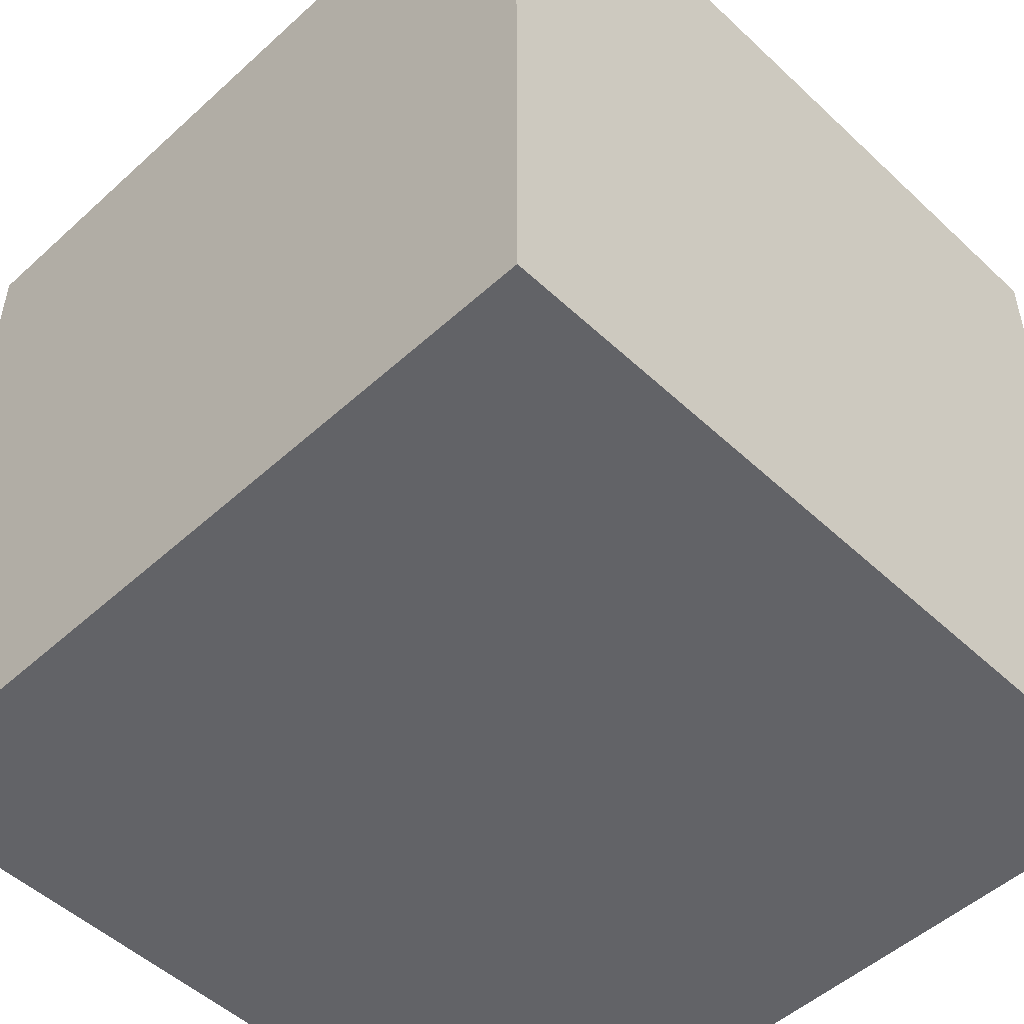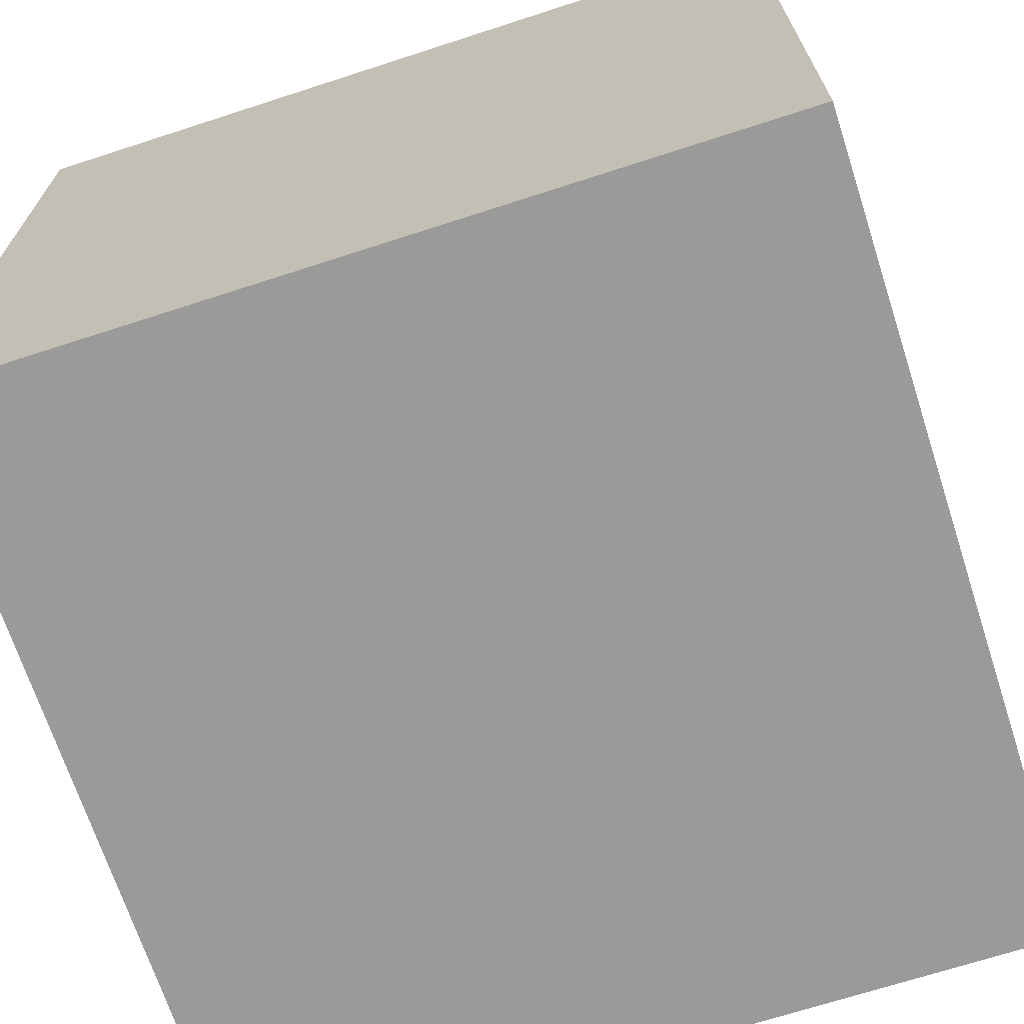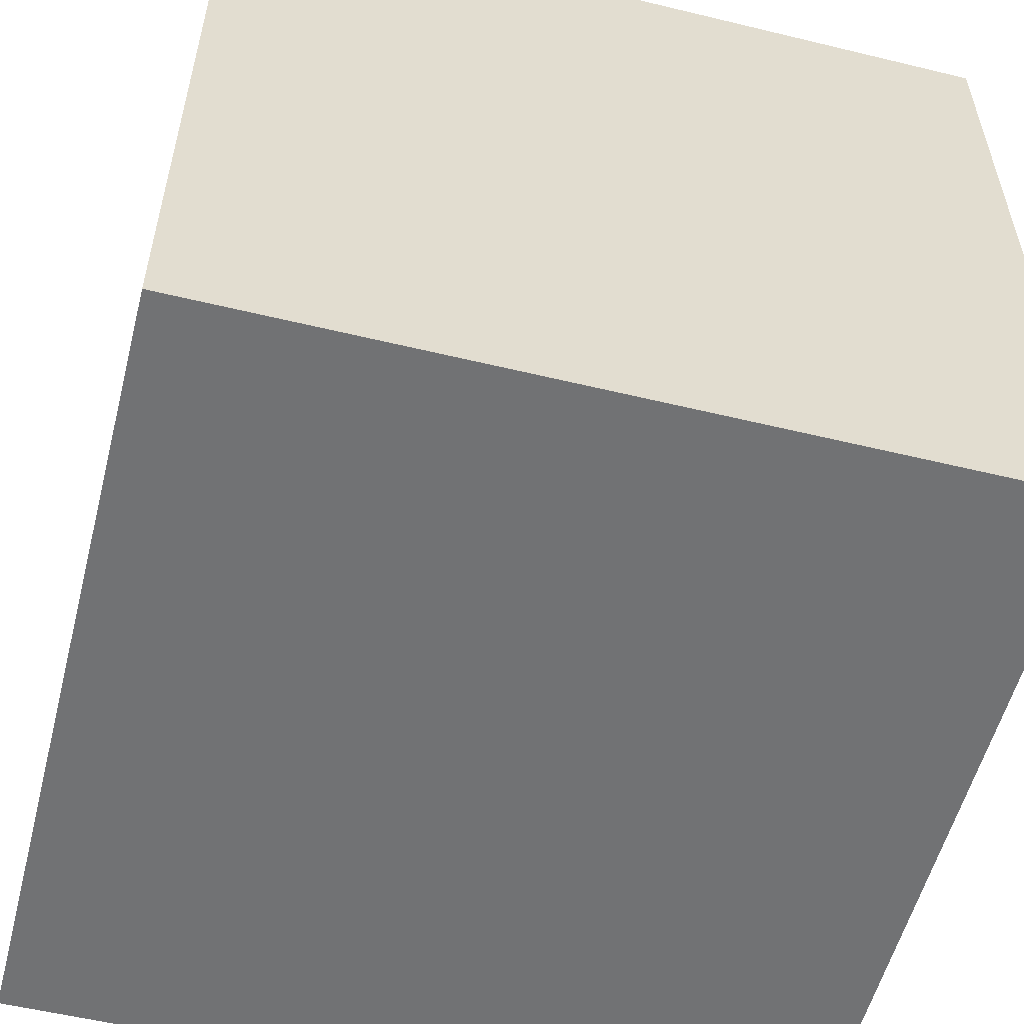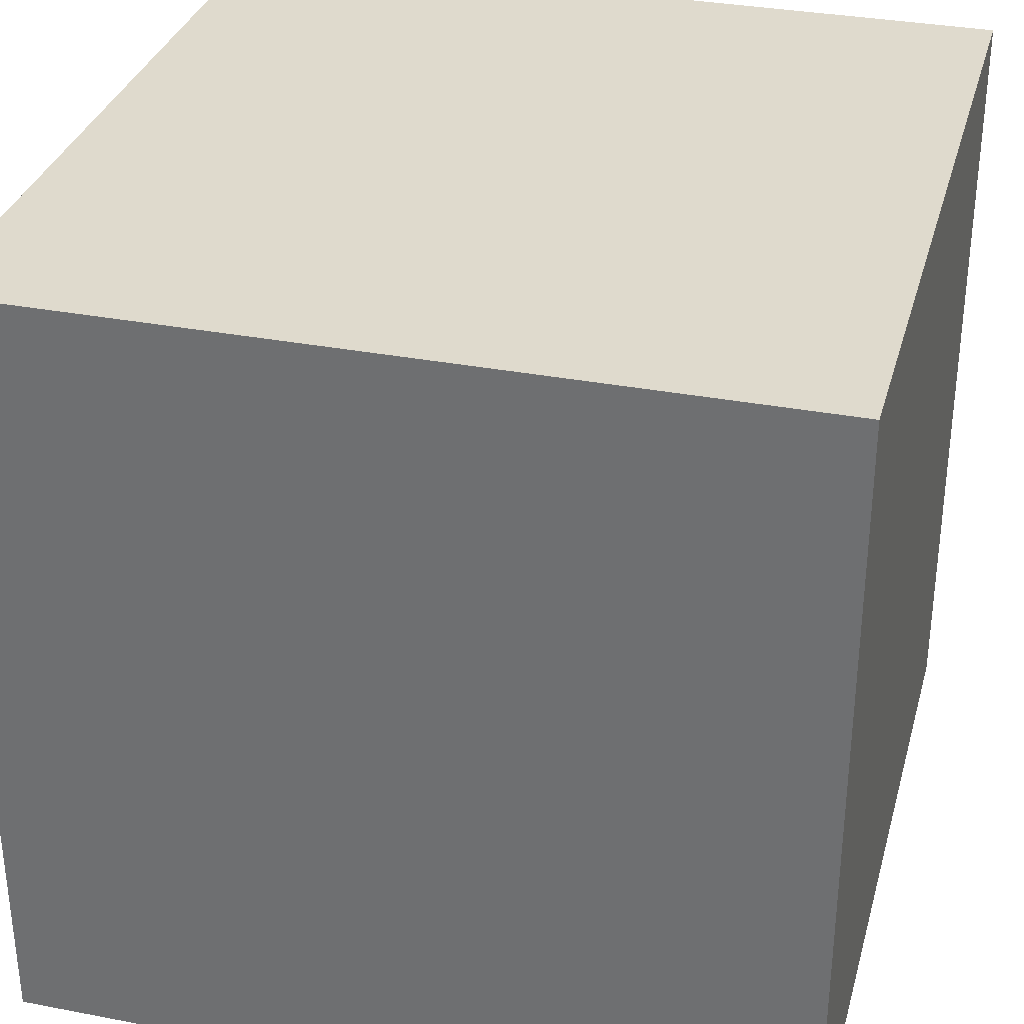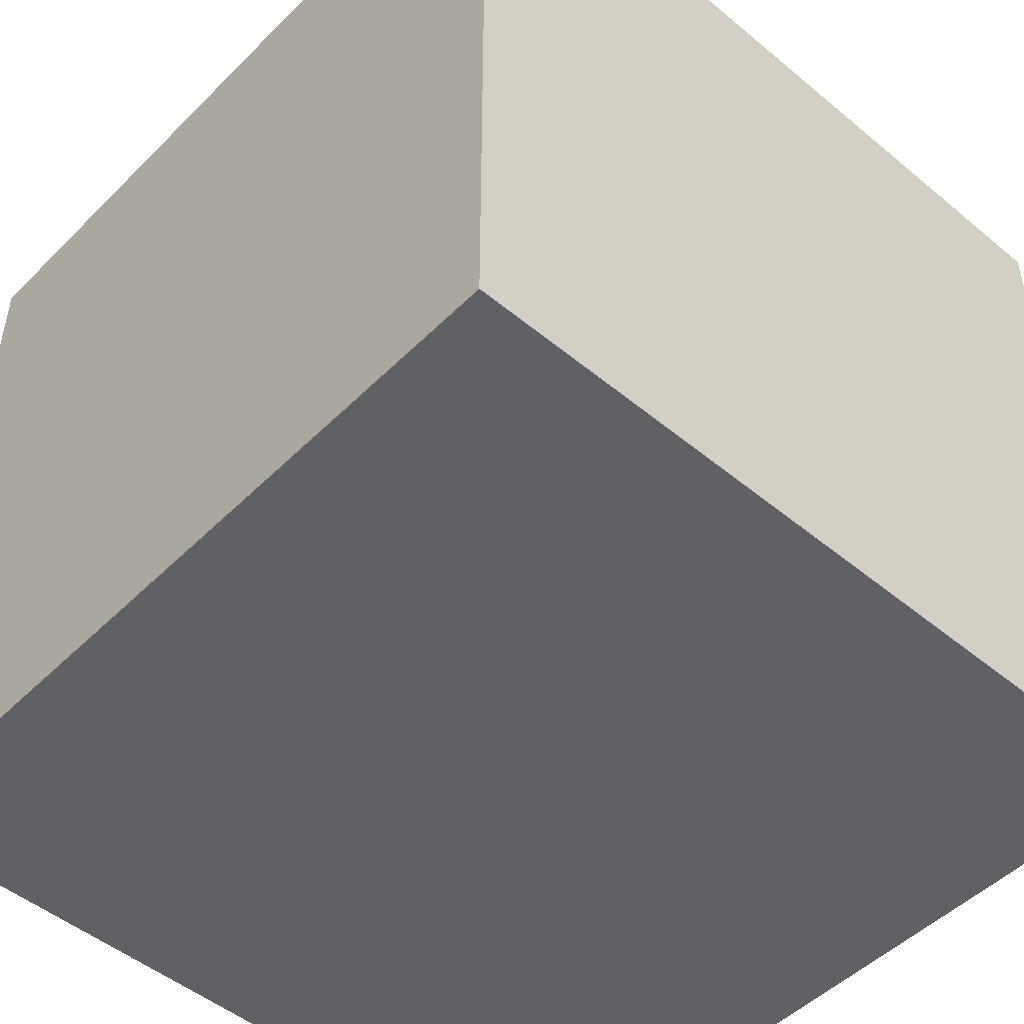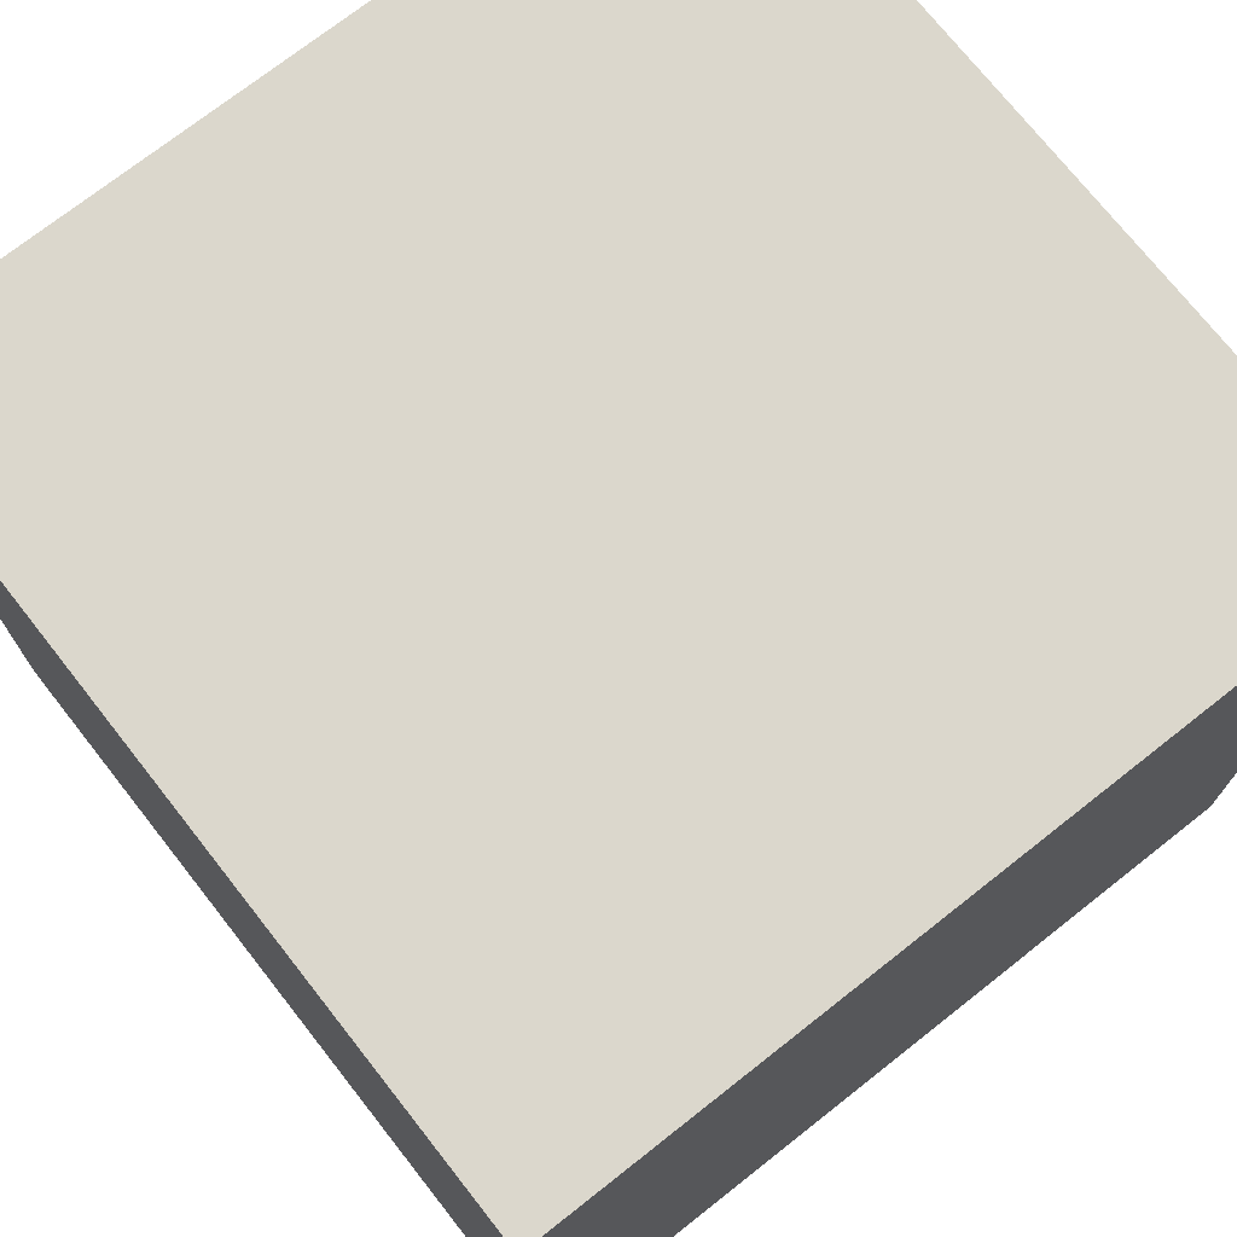
<metadata>
{"format":"obj","ext":"obj","renderer":"f3d","projection":"perspective","resolution":1024,"background":"white","views":[{"elev":-51.0,"azim":134.6,"up":"+Z"},{"elev":-69.2,"azim":108.0,"up":"+Z"},{"elev":-55.5,"azim":-104.3,"up":"+Z"},{"elev":32.8,"azim":14.9,"up":"+Z"},{"elev":-49.4,"azim":-42.5,"up":"+Z"},{"elev":73.4,"azim":141.8,"up":"+Y"}]}
</metadata>
<code>
g Head
v 0.175 -0.175 0
v 0.175 0.175 0
v -0.175 -0.175 0
v -0.175 0.175 0
v 0.175 0.175 0.35
v 0.175 -0.175 0.35
v -0.175 -0.175 0.35
v -0.175 0.175 0.35
v -0.175 -0.175 0
v -0.175 -0.175 0.35
v 0.175 -0.175 0.35
v 0.175 -0.175 0
v 0.175 -0.175 0
v 0.175 -0.175 0.35
v 0.175 0.175 0.35
v 0.175 0.175 0
v 0.175 0.175 0
v 0.175 0.175 0.35
v -0.175 0.175 0.35
v -0.175 0.175 0
v -0.175 0.175 0
v -0.175 0.175 0.35
v -0.175 -0.175 0
v -0.175 -0.175 0.35
g Head_0
f -22 -23 -24
f -22 -21 -23
f -18 -19 -20
f -17 -18 -20
f -14 -15 -16
f -13 -14 -16
f -10 -11 -12
f -9 -10 -12
f -6 -7 -8
f -5 -6 -8
f -2 -3 -4
f -3 -2 -1

</code>
